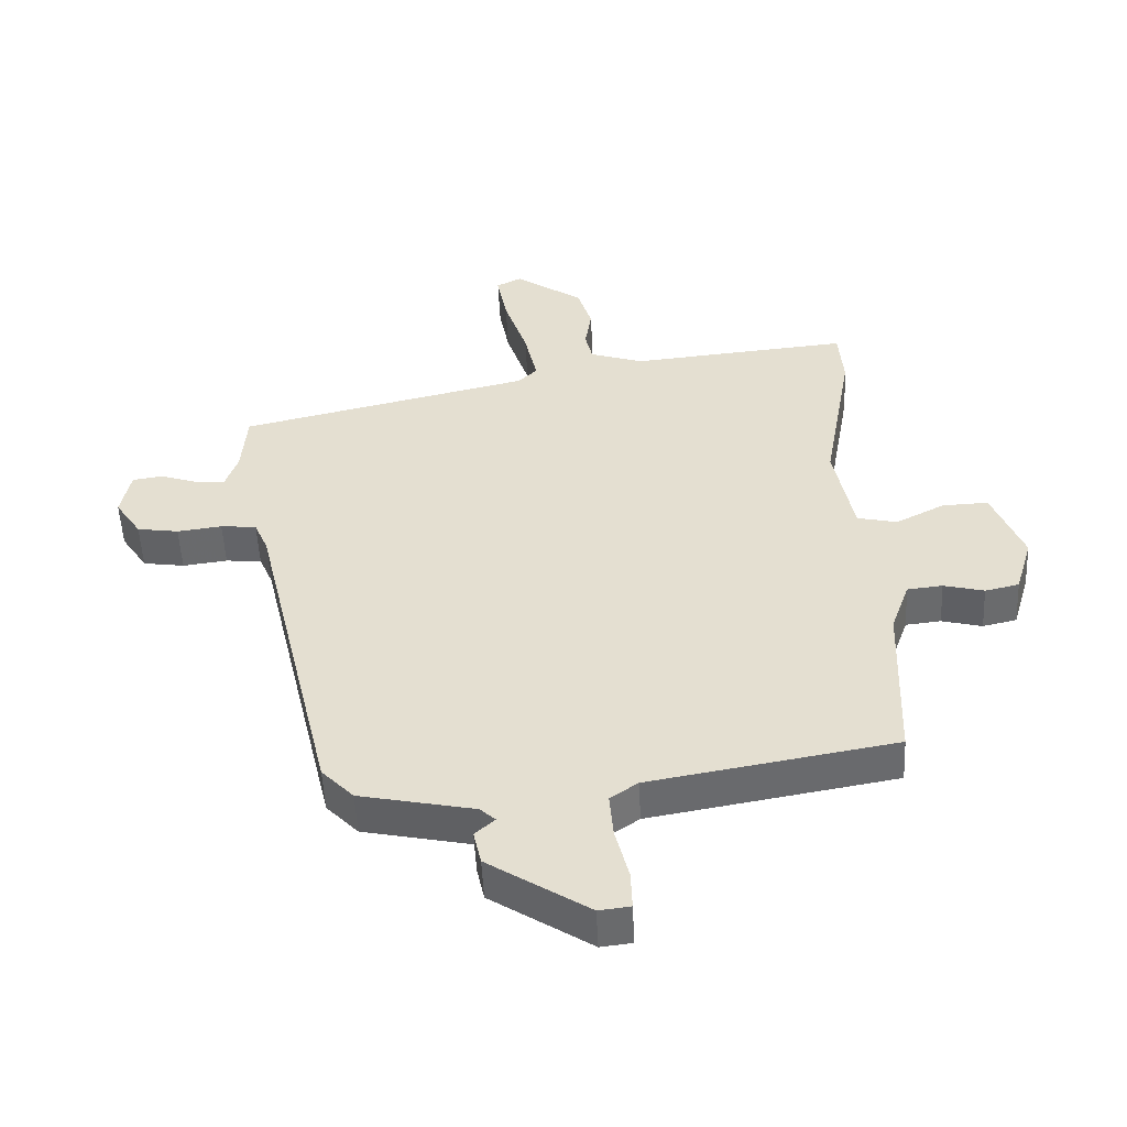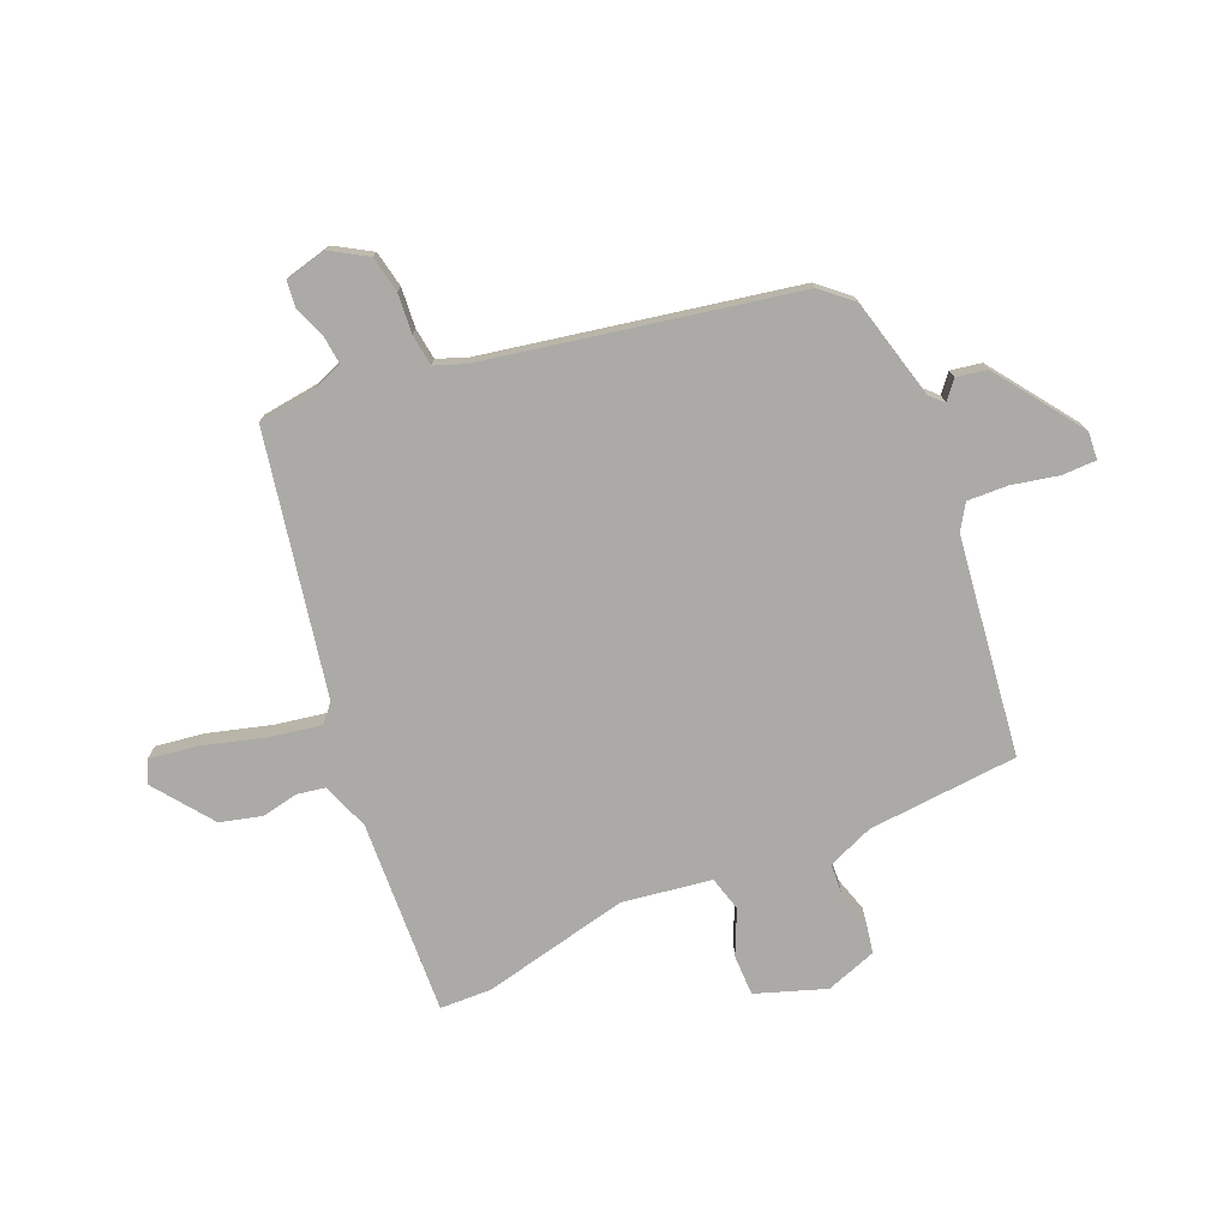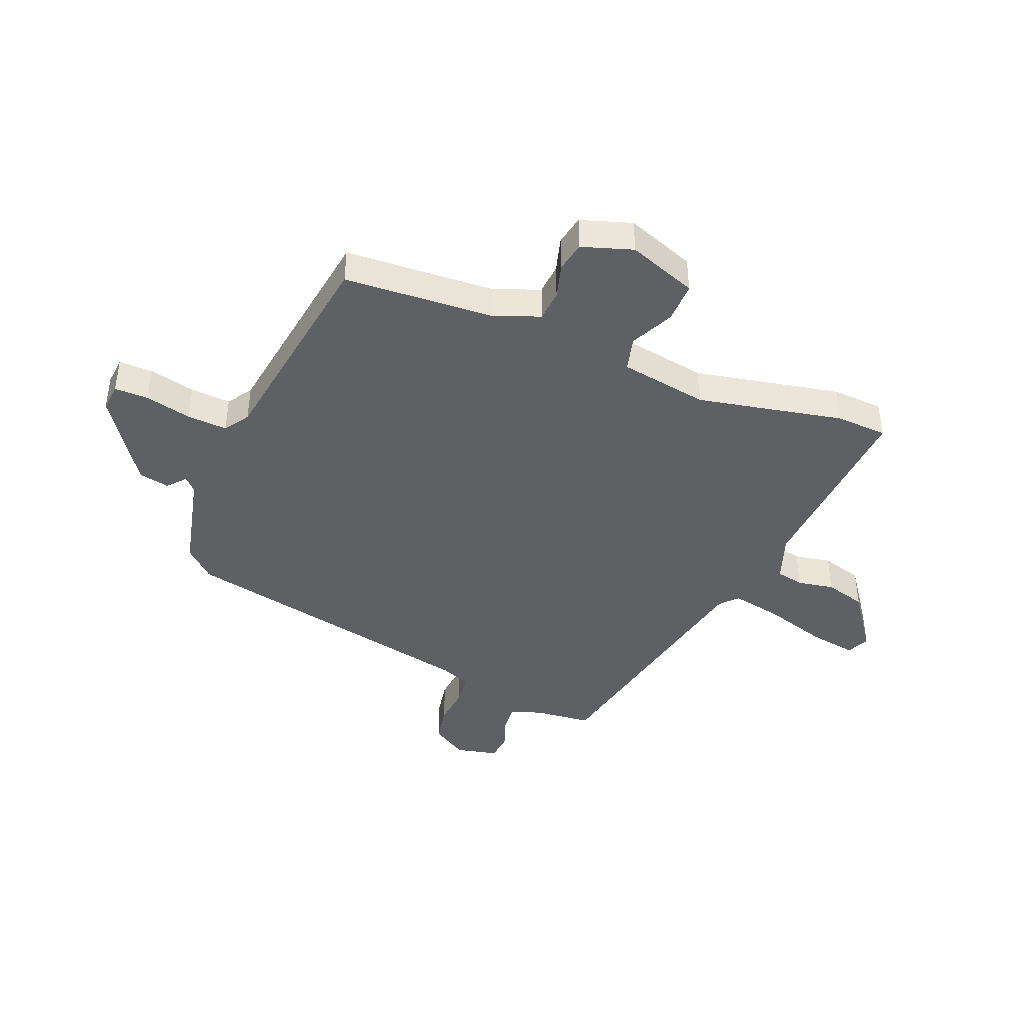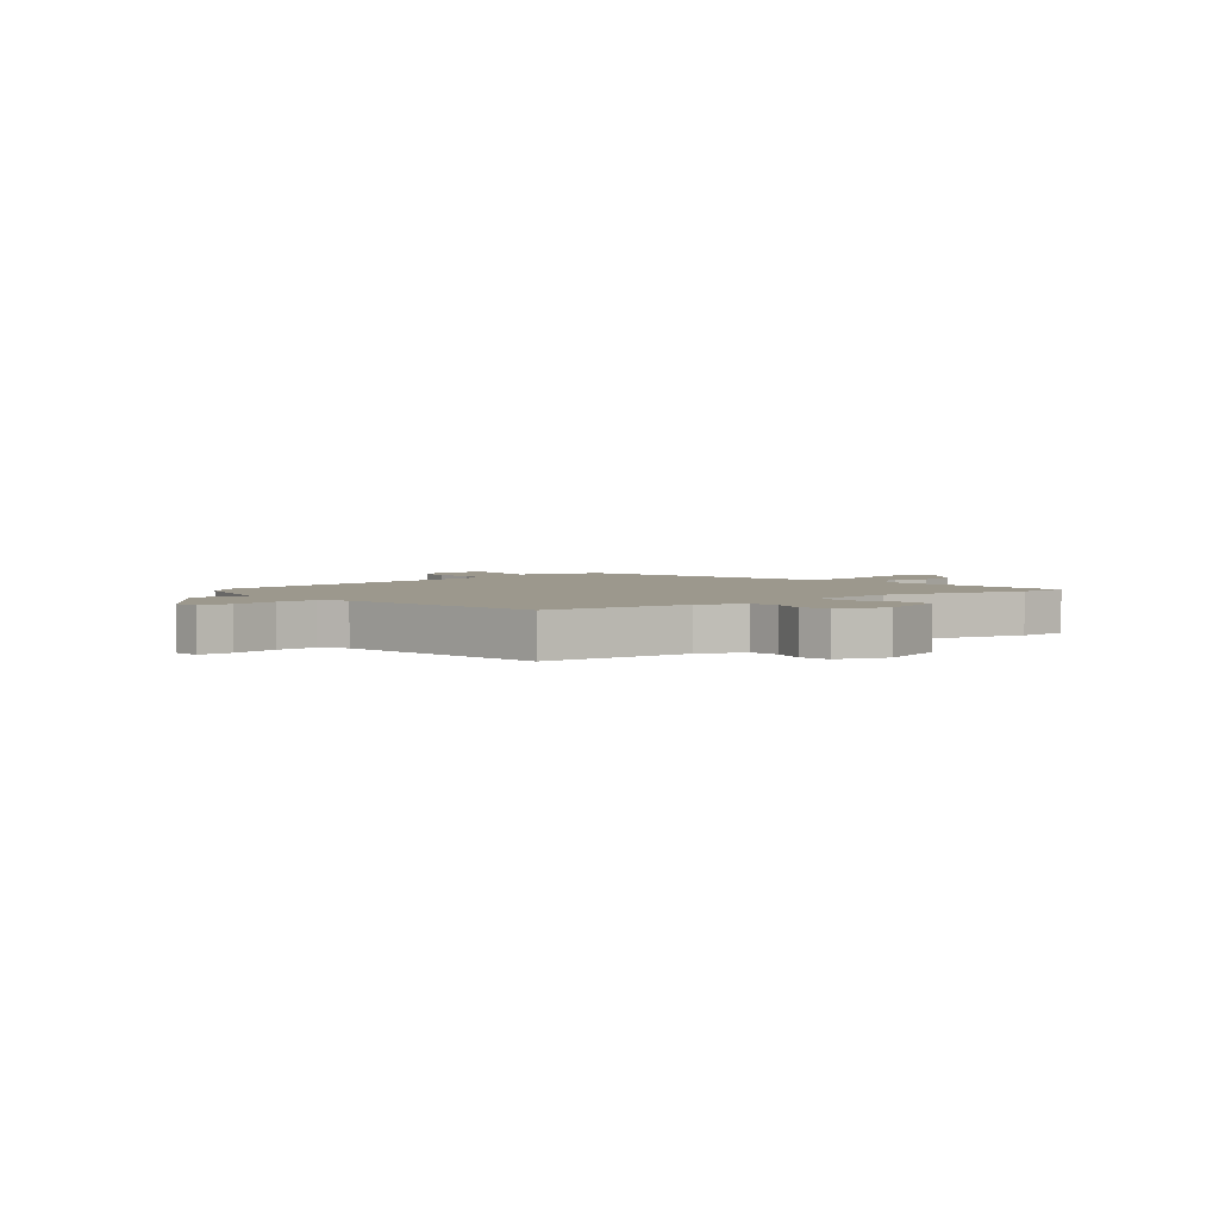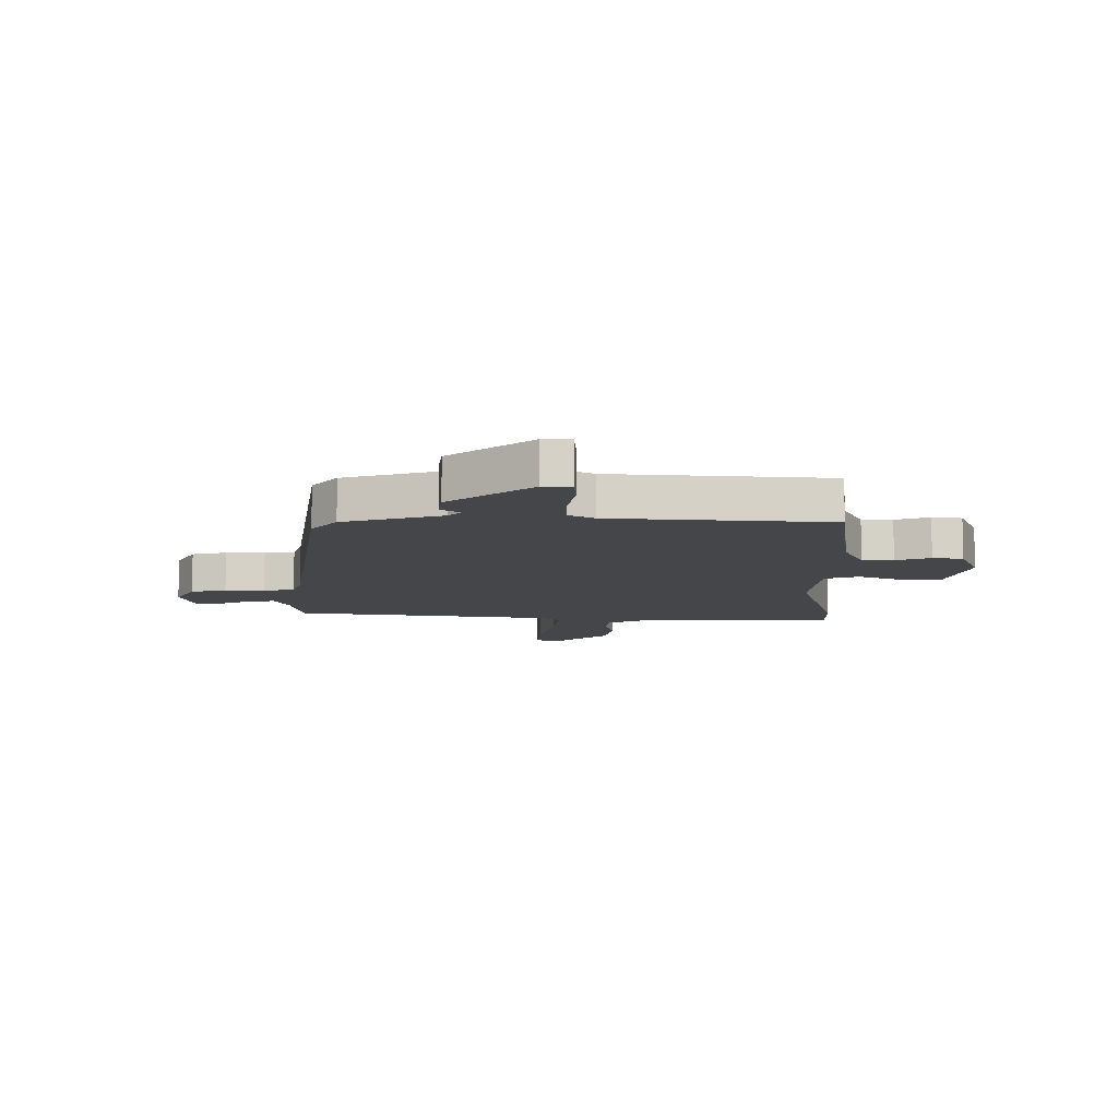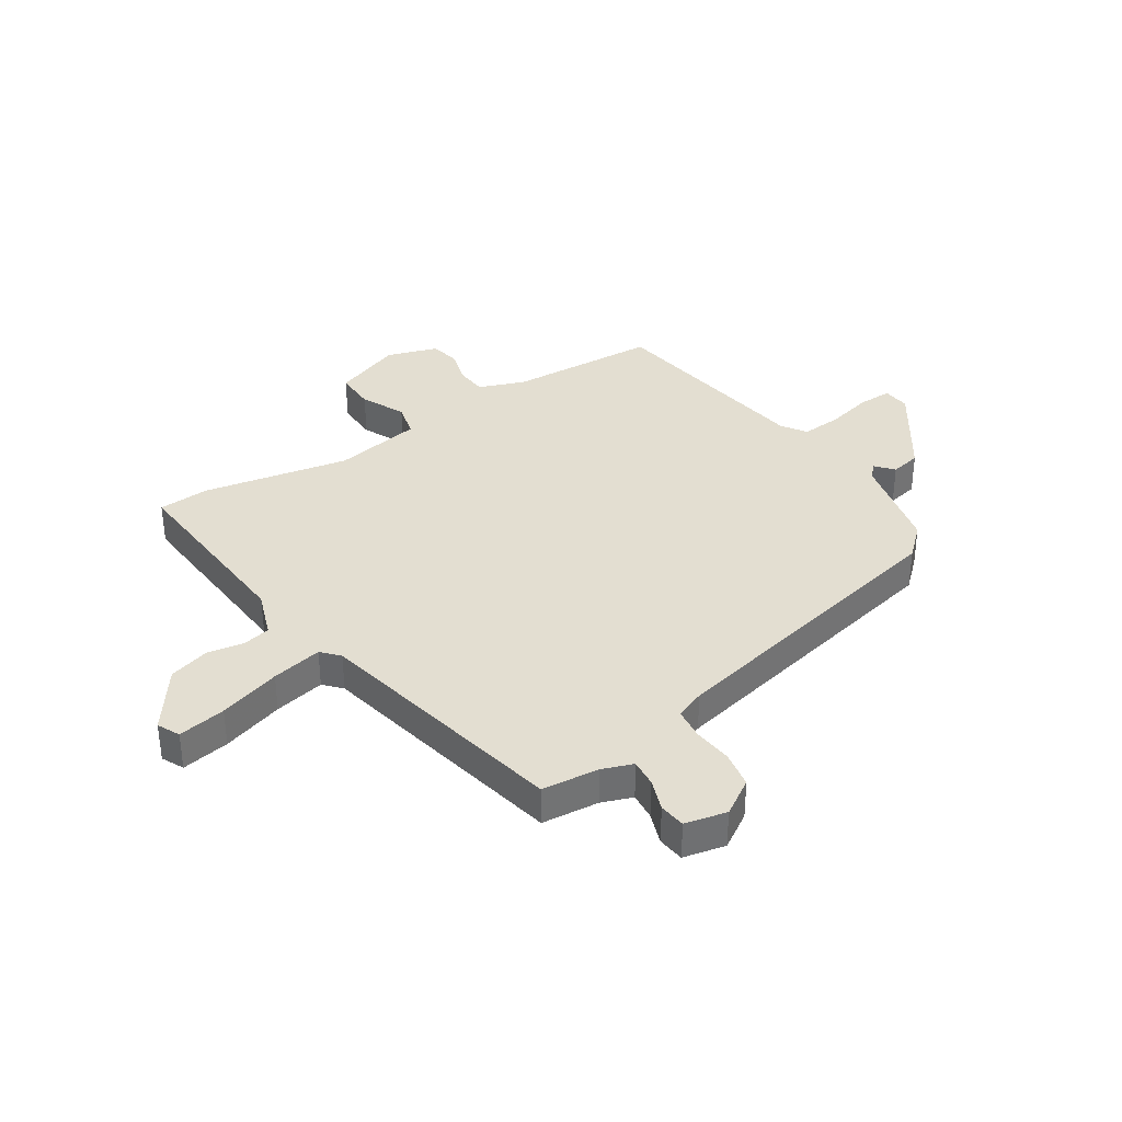
<metadata>
{"format":"obj","ext":"obj","renderer":"f3d","projection":"perspective","resolution":1024,"background":"white","views":[{"elev":-52.2,"azim":-177.3,"up":"+Z"},{"elev":-75.7,"azim":115.6,"up":"+Y"},{"elev":-42.3,"azim":-110.5,"up":"+Y"},{"elev":3.0,"azim":-126.7,"up":"+Y"},{"elev":-9.9,"azim":-174.8,"up":"+Y"},{"elev":36.2,"azim":58.2,"up":"+Y"}]}
</metadata>
<code>
v 0.514 0.07 0.384
v 0.522 0.07 0.282
v 0.541 0.07 0.227
v 0.59 0.07 0.23
v 0.647 0.07 0.249
v 0.694 0.07 0.242
v 0.709 0.07 0.167
v 0.668 0.07 0.105
v 0.603 0.07 0.095
v 0.533 0.07 0.104
v 0.477 0.07 0.099
v 0.455 0.07 0.047
v 0.328 0.07 -0.493
v 0.278 0.07 -0.545
v 0.099 0.07 -0.582
v 0.075 0.07 -0.604
v 0.106 0.07 -0.632
v 0.094 0.07 -0.686
v -0.063 0.07 -0.788
v -0.112 0.07 -0.782
v -0.11 0.07 -0.722
v -0.089 0.07 -0.64
v -0.083 0.07 -0.569
v -0.126 0.07 -0.539
v -0.508 0.07 -0.472
v -0.517 0.07 -0.206
v -0.546 0.07 -0.124
v -0.601 0.07 -0.118
v -0.664 0.07 -0.134
v -0.717 0.07 -0.122
v -0.744 0.07 -0.031
v -0.696 0.07 0.09
v -0.624 0.07 0.087
v -0.548 0.07 0.048
v -0.486 0.07 0.062
v -0.456 0.07 0.218
v -0.502 0.07 0.478
v -0.495 0.07 0.569
v -0.153 0.07 0.537
v -0.069 0.07 0.565
v -0.058 0.07 0.614
v -0.068 0.07 0.679
v -0.046 0.07 0.751
v 0.061 0.07 0.824
v 0.1 0.07 0.804
v 0.084 0.07 0.719
v 0.048 0.07 0.61
v 0.028 0.07 0.52
v 0.058 0.07 0.491
v 0.514 0 0.384
v 0.522 0 0.282
v 0.541 0 0.227
v 0.59 0 0.23
v 0.647 0 0.249
v 0.694 0 0.242
v 0.709 0 0.167
v 0.668 0 0.105
v 0.603 0 0.095
v 0.533 0 0.104
v 0.477 0 0.099
v 0.455 0 0.047
v 0.328 0 -0.493
v 0.278 0 -0.545
v 0.099 0 -0.582
v 0.075 0 -0.604
v 0.106 0 -0.632
v 0.094 0 -0.686
v -0.063 0 -0.788
v -0.112 0 -0.782
v -0.11 0 -0.722
v -0.089 0 -0.64
v -0.083 0 -0.569
v -0.126 0 -0.539
v -0.508 0 -0.472
v -0.517 0 -0.206
v -0.546 0 -0.124
v -0.601 0 -0.118
v -0.664 0 -0.134
v -0.717 0 -0.122
v -0.744 0 -0.031
v -0.696 0 0.09
v -0.624 0 0.087
v -0.548 0 0.048
v -0.486 0 0.062
v -0.456 0 0.218
v -0.502 0 0.478
v -0.495 0 0.569
v -0.153 0 0.537
v -0.069 0 0.565
v -0.058 0 0.614
v -0.068 0 0.679
v -0.046 0 0.751
v 0.061 0 0.824
v 0.1 0 0.804
v 0.084 0 0.719
v 0.048 0 0.61
v 0.028 0 0.52
v 0.058 0 0.491
f 45 46 47
f 44 45 47
f 43 44 47
f 42 43 47
f 41 42 47
f 40 41 47 48
f 39 40 48 49
f 49 1 2
f 39 49 2
f 38 39 2
f 37 38 2
f 36 37 2
f 32 33 34
f 31 32 34
f 30 31 34
f 29 30 34
f 28 29 34
f 27 28 34 35
f 26 27 35
f 36 2 3
f 35 36 3
f 26 35 3
f 25 26 3
f 24 25 3
f 20 21 22
f 19 20 22
f 18 19 22
f 17 18 22
f 16 17 22
f 15 16 22 23
f 15 23 24
f 14 15 24
f 13 14 24
f 12 13 24
f 8 9 10
f 7 8 10
f 6 7 10
f 5 6 10
f 4 5 10
f 4 10 11
f 3 4 11
f 24 3 11
f 11 12 24
f 96 95 94
f 96 94 93
f 96 93 92
f 96 92 91
f 96 91 90
f 97 96 90 89
f 98 97 89 88
f 51 50 98
f 51 98 88
f 51 88 87
f 51 87 86
f 51 86 85
f 83 82 81
f 83 81 80
f 83 80 79
f 83 79 78
f 83 78 77
f 84 83 77 76
f 84 76 75
f 52 51 85
f 52 85 84
f 52 84 75
f 52 75 74
f 52 74 73
f 71 70 69
f 71 69 68
f 71 68 67
f 71 67 66
f 71 66 65
f 72 71 65 64
f 73 72 64
f 73 64 63
f 73 63 62
f 73 62 61
f 59 58 57
f 59 57 56
f 59 56 55
f 59 55 54
f 59 54 53
f 60 59 53
f 60 53 52
f 60 52 73
f 73 61 60
f 1 50 51 2
f 2 51 52 3
f 3 52 53 4
f 4 53 54 5
f 5 54 55 6
f 6 55 56 7
f 7 56 57 8
f 8 57 58 9
f 9 58 59 10
f 10 59 60 11
f 11 60 61 12
f 12 61 62 13
f 13 62 63 14
f 14 63 64 15
f 15 64 65 16
f 16 65 66 17
f 17 66 67 18
f 18 67 68 19
f 19 68 69 20
f 20 69 70 21
f 21 70 71 22
f 22 71 72 23
f 23 72 73 24
f 24 73 74 25
f 25 74 75 26
f 26 75 76 27
f 27 76 77 28
f 28 77 78 29
f 29 78 79 30
f 30 79 80 31
f 31 80 81 32
f 32 81 82 33
f 33 82 83 34
f 34 83 84 35
f 35 84 85 36
f 36 85 86 37
f 37 86 87 38
f 38 87 88 39
f 39 88 89 40
f 40 89 90 41
f 41 90 91 42
f 42 91 92 43
f 43 92 93 44
f 44 93 94 45
f 45 94 95 46
f 46 95 96 47
f 47 96 97 48
f 48 97 98 49
f 49 98 50 1

</code>
